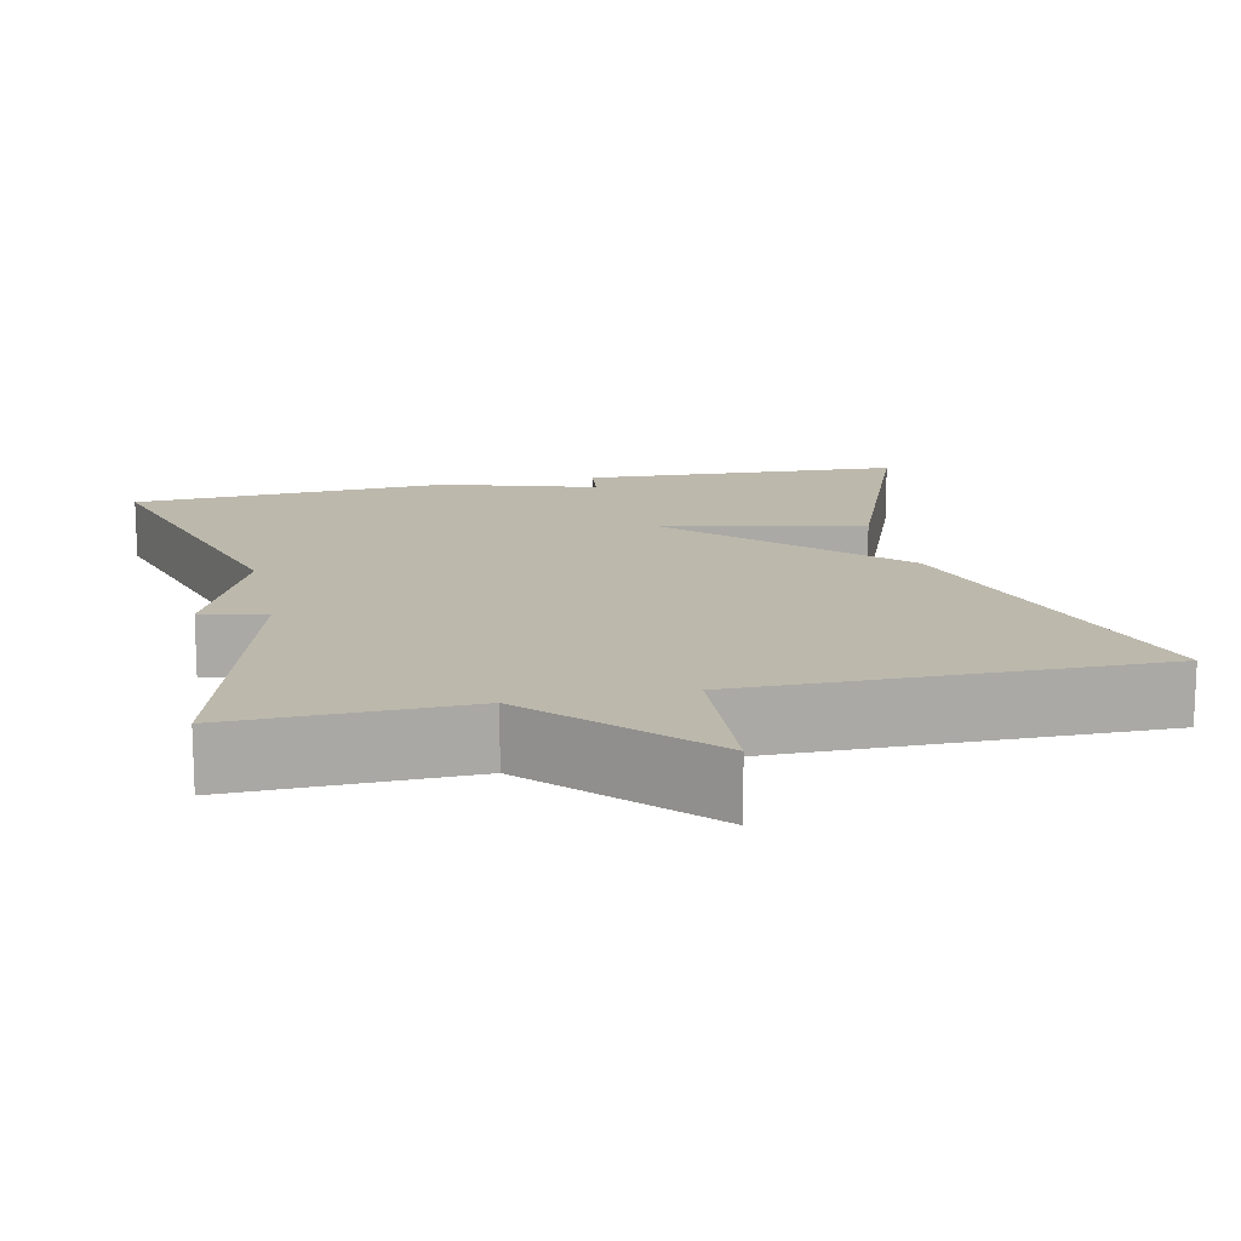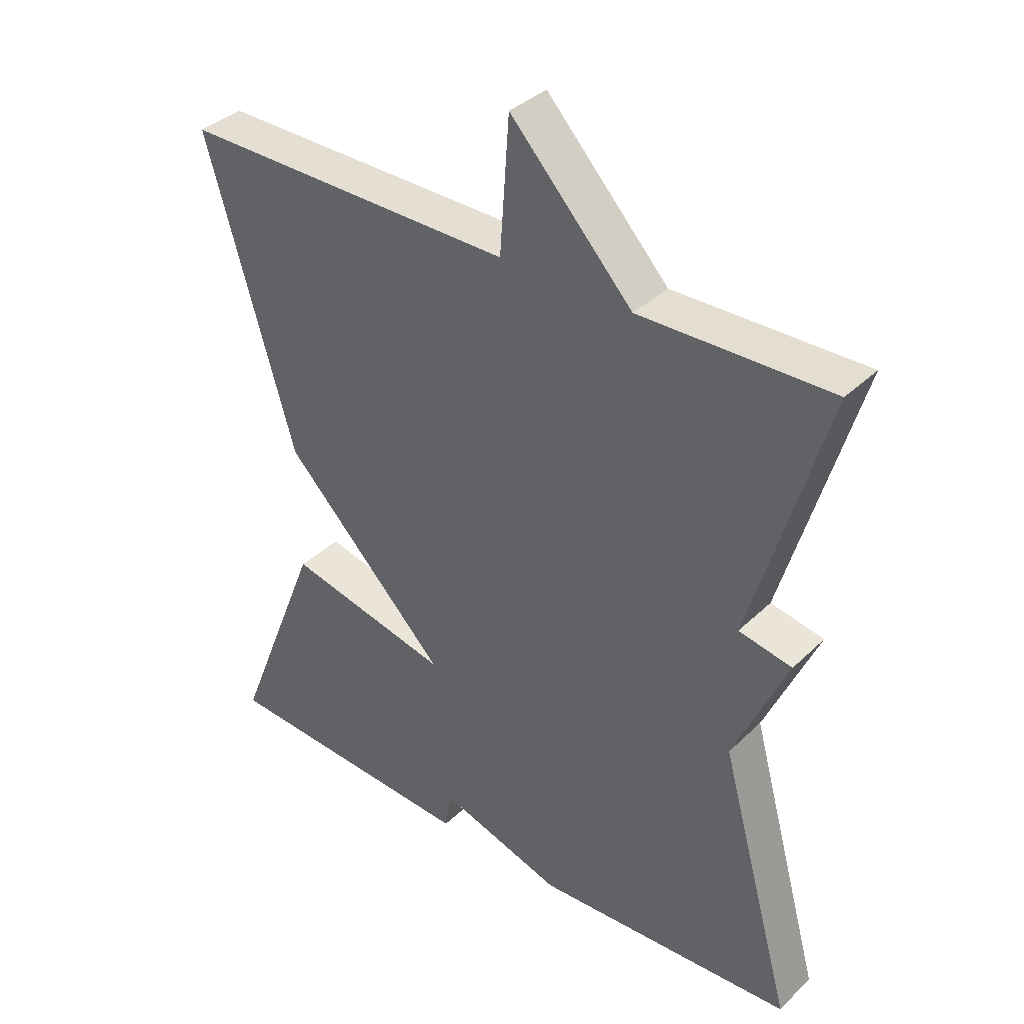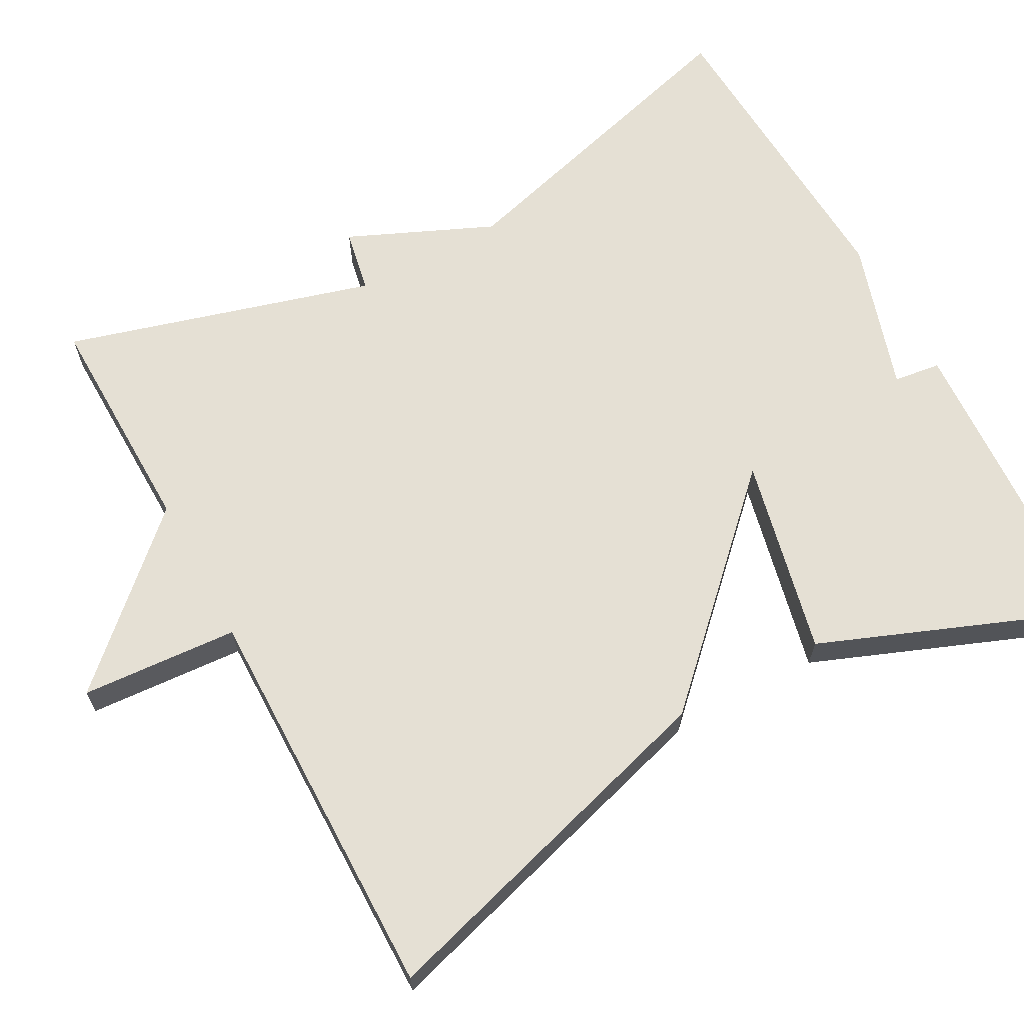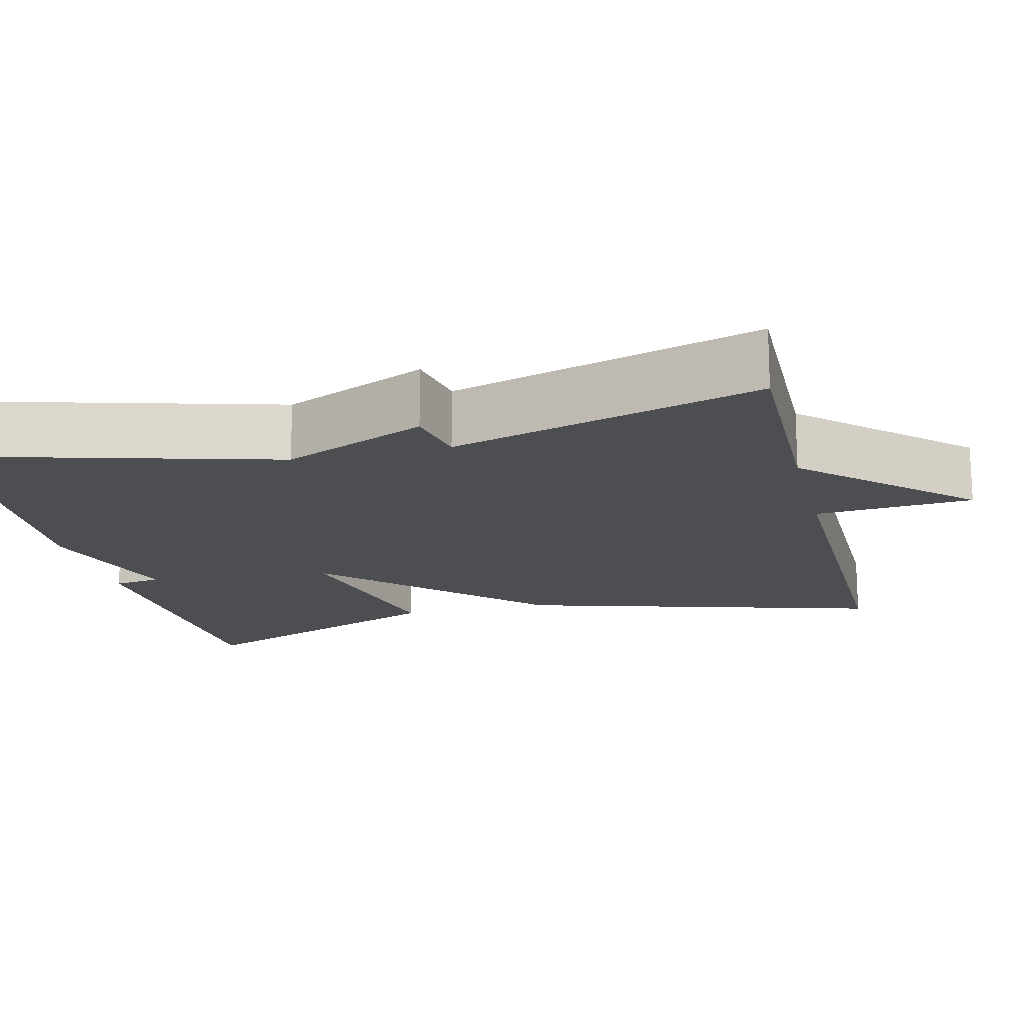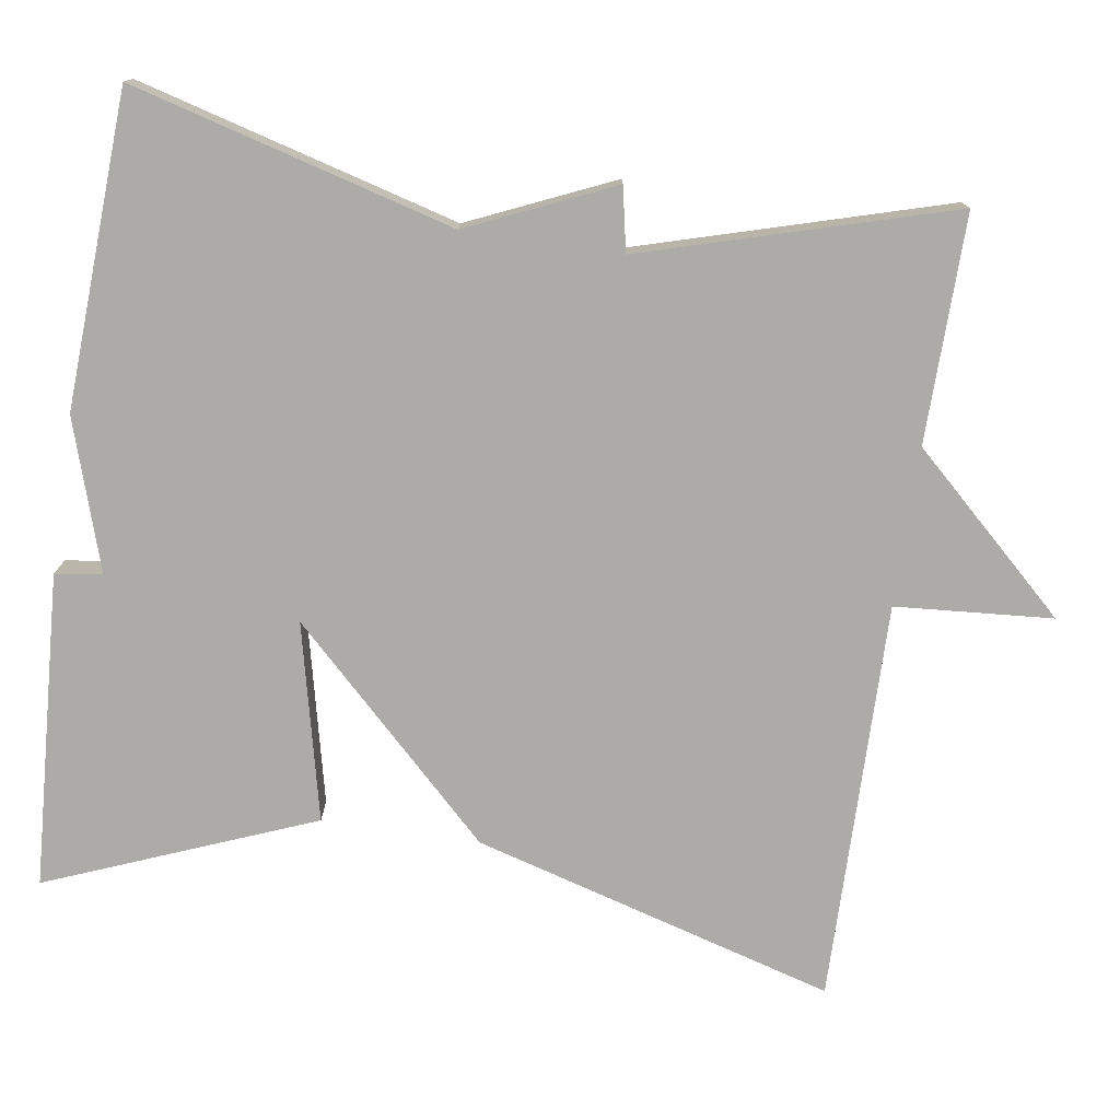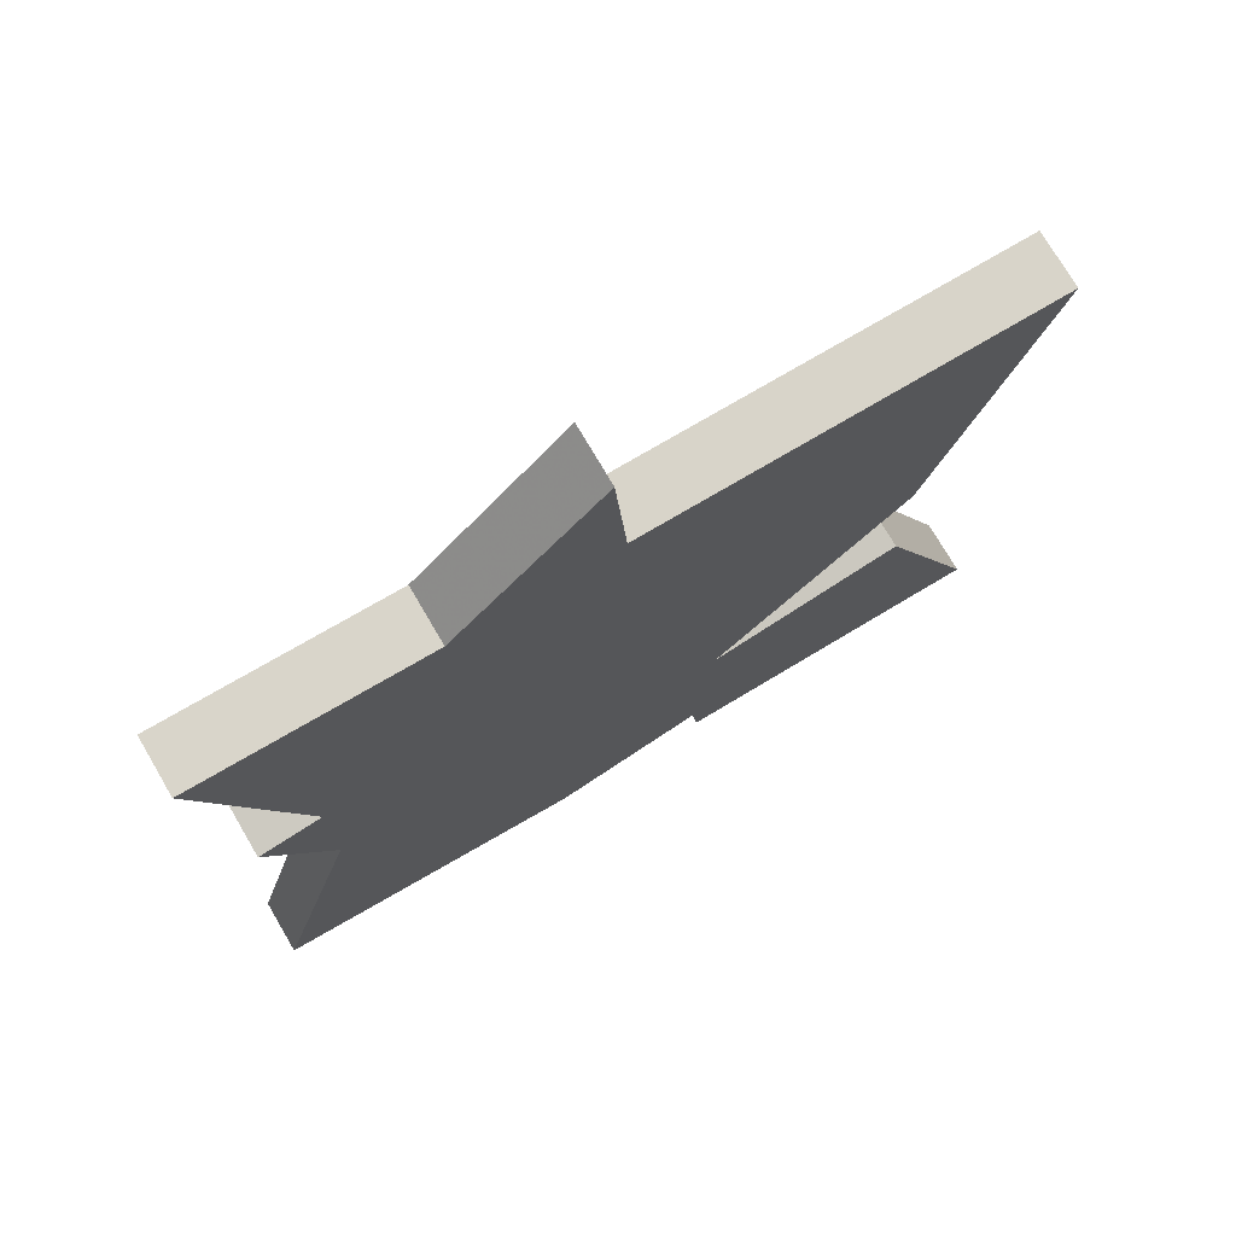
<metadata>
{"format":"obj","ext":"obj","renderer":"f3d","projection":"perspective","resolution":1024,"background":"white","views":[{"elev":14.6,"azim":-12.7,"up":"+Y"},{"elev":36.7,"azim":-140.7,"up":"+Z"},{"elev":65.8,"azim":61.4,"up":"+Y"},{"elev":-16.8,"azim":-76.2,"up":"+Y"},{"elev":-76.2,"azim":-98.4,"up":"+Y"},{"elev":75.1,"azim":-30.4,"up":"+Z"}]}
</metadata>
<code>
v 0.5 0.07 -0.5
v 0.099 0.07 -0.522
v 0.091 0.07 -0.462
v -0.101 0.07 -0.522
v -0.5 0.07 -0.5
v -0.387 0.07 -0.092
v -0.468 0.07 0.092
v -0.387 0.07 0.108
v -0.5 0.07 0.5
v -0.21 0.07 0.495
v -0.024 0.07 0.695
v -0.01 0.07 0.495
v 0.5 0.07 0.5
v 0.366 0.07 0.039
v 0.115 0.07 -0.218
v 0.366 0.07 -0.161
v 0.5 0 -0.5
v 0.099 0 -0.522
v 0.091 0 -0.462
v -0.101 0 -0.522
v -0.5 0 -0.5
v -0.387 0 -0.092
v -0.468 0 0.092
v -0.387 0 0.108
v -0.5 0 0.5
v -0.21 0 0.495
v -0.024 0 0.695
v -0.01 0 0.495
v 0.5 0 0.5
v 0.366 0 0.039
v 0.115 0 -0.218
v 0.366 0 -0.161
f 1 2 3
f 16 1 3
f 15 16 3
f 12 13 14 15
f 4 5 6
f 3 4 6
f 15 3 6
f 12 15 6
f 10 11 12 6
f 8 9 10
f 8 10 6
f 6 7 8
f 19 18 17
f 19 17 32
f 19 32 31
f 31 30 29 28
f 22 21 20
f 22 20 19
f 22 19 31
f 22 31 28
f 22 28 27 26
f 26 25 24
f 22 26 24
f 24 23 22
f 1 17 18 2
f 2 18 19 3
f 3 19 20 4
f 4 20 21 5
f 5 21 22 6
f 6 22 23 7
f 7 23 24 8
f 8 24 25 9
f 9 25 26 10
f 10 26 27 11
f 11 27 28 12
f 12 28 29 13
f 13 29 30 14
f 14 30 31 15
f 15 31 32 16
f 16 32 17 1

</code>
